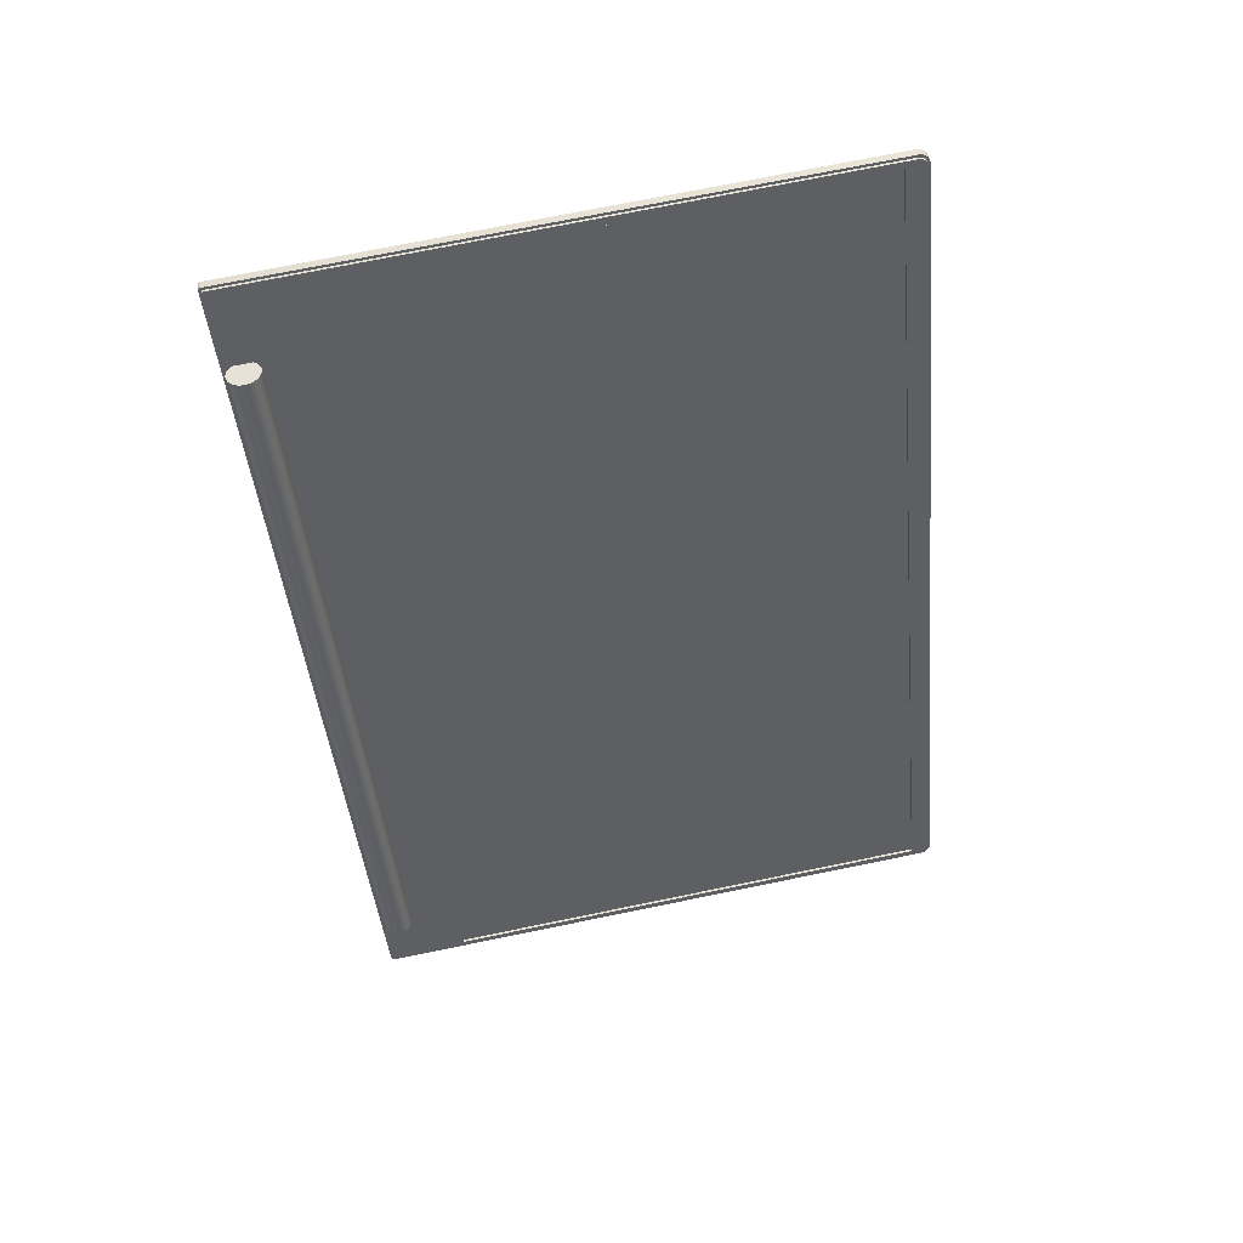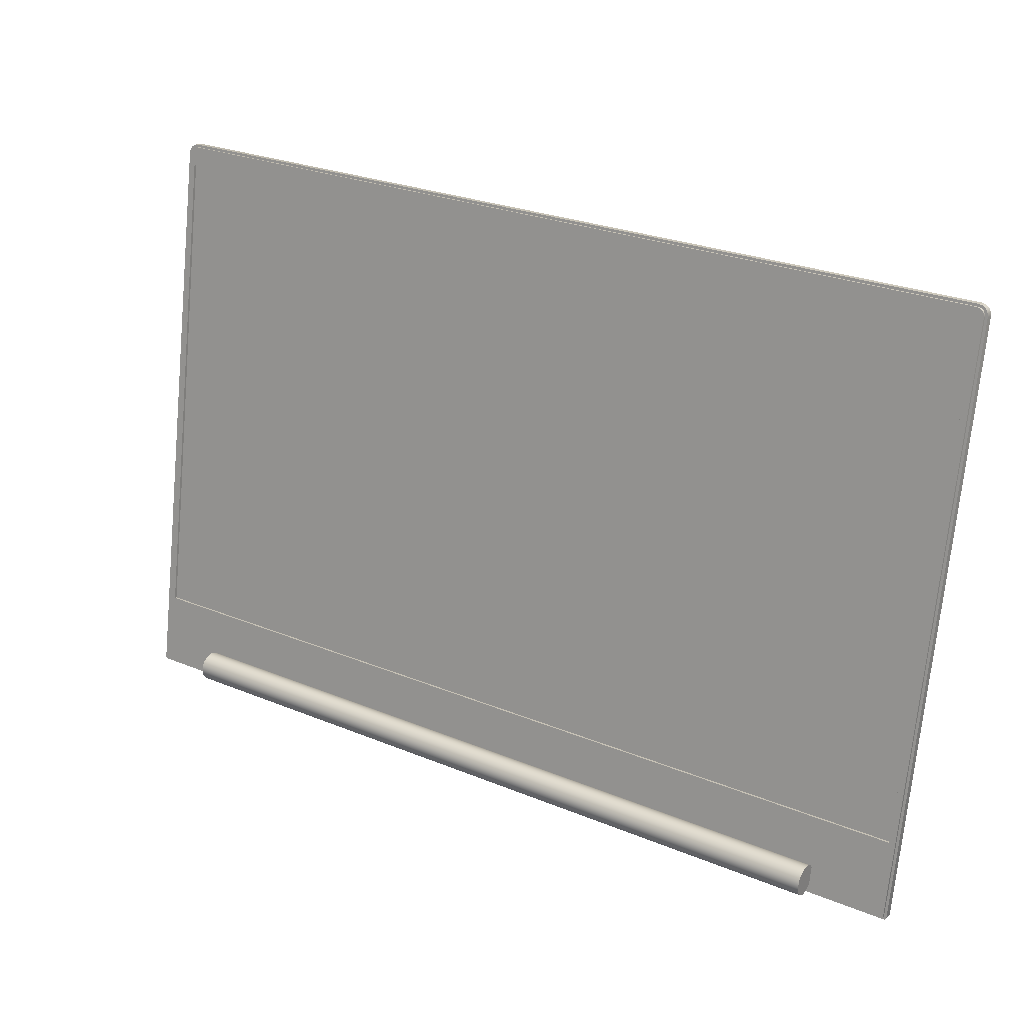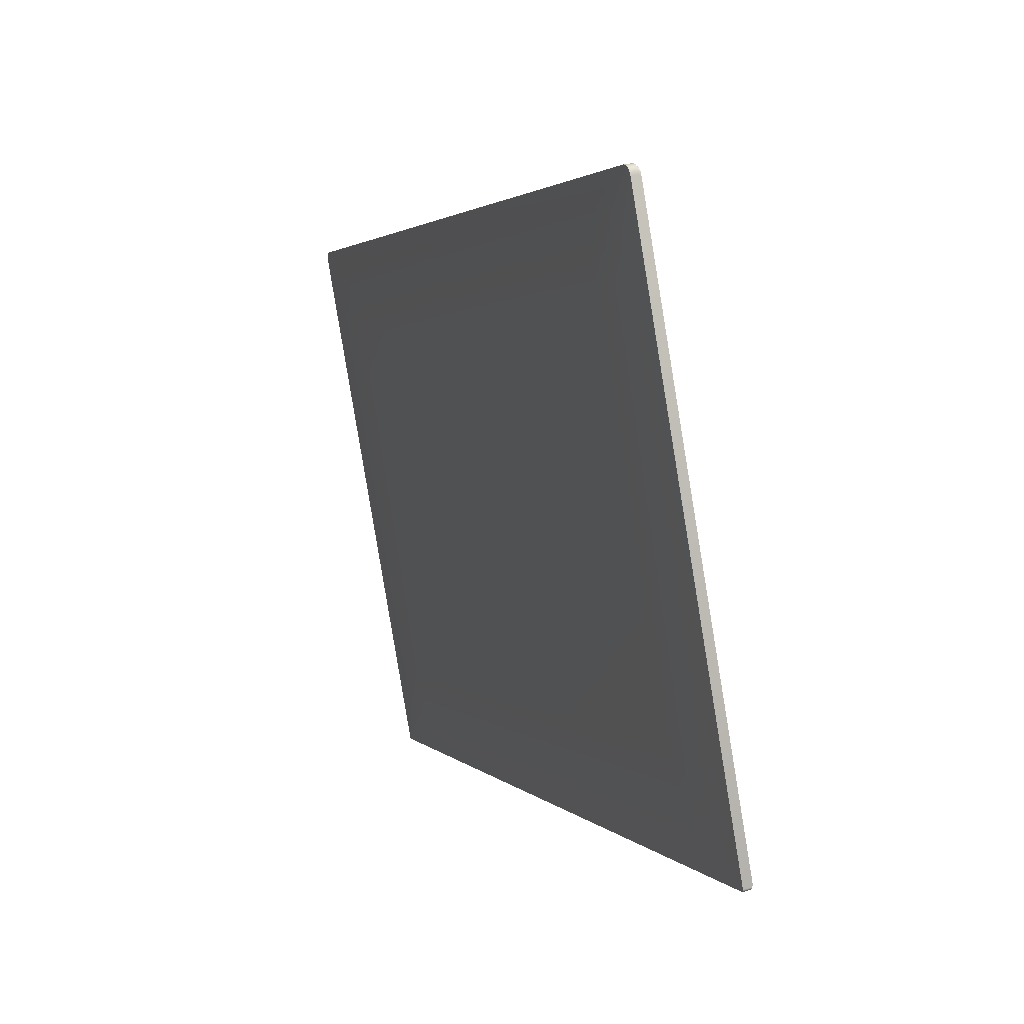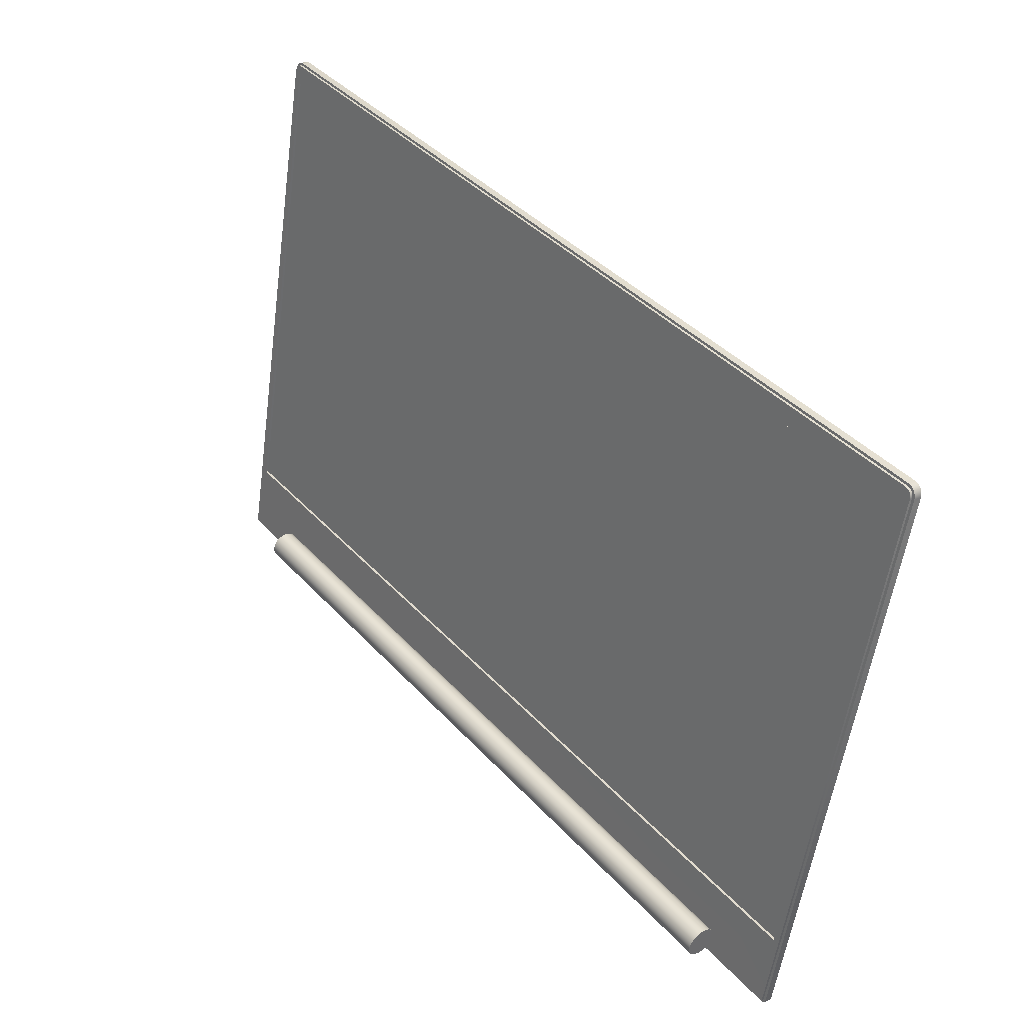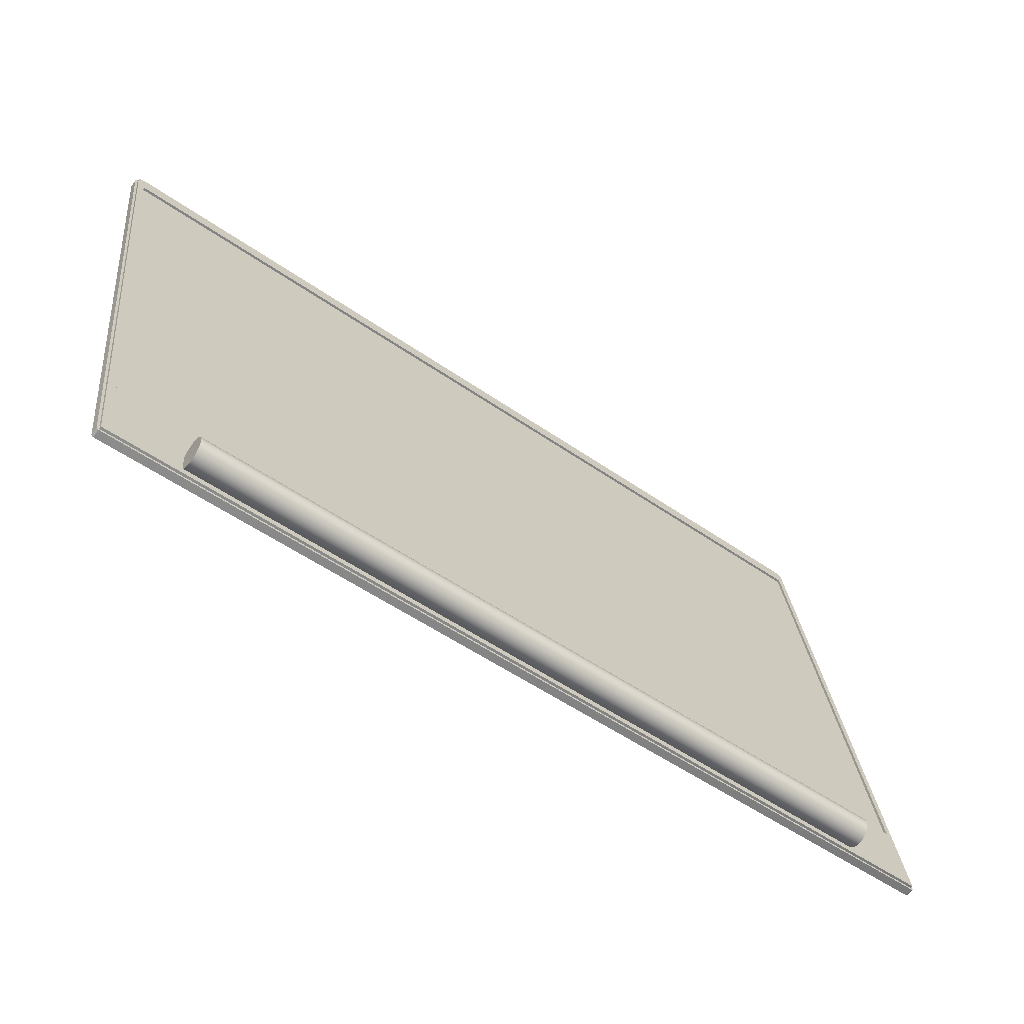
<metadata>
{"format":"obj","ext":"obj","renderer":"f3d","projection":"perspective","resolution":1024,"background":"white","views":[{"elev":-44.4,"azim":95.6,"up":"+Z"},{"elev":26.4,"azim":-147.0,"up":"+Y"},{"elev":2.3,"azim":69.7,"up":"+Y"},{"elev":40.3,"azim":-127.7,"up":"+Y"},{"elev":-53.1,"azim":143.2,"up":"+Y"}]}
</metadata>
<code>
o Plane.001
v 0.9181 0.01326 0.783
v 0.9179 0.01303 0.783
v 0.9181 0.01305 0.783
v 0.9181 0.01307 0.783
v 0.9181 0.01308 0.783
v 0.08557 0.01303 0.783
v 0.08534 0.01326 0.783
v 0.08536 0.01308 0.783
v 0.8466 0.0187 0.7802
v 0.08537 0.01307 0.783
v 0.158 0.0187 0.7802
v 0.08538 0.01305 0.783
v 0.9181 0.009481 0.7899
v 0.8466 0.01734 0.7778
v 0.9205 0.01179 0.7903
v 0.158 0.01734 0.7778
v 0.8466 0.01648 0.7751
v 0.919 0.009656 0.7899
v 0.9198 0.01016 0.79
v 0.158 0.01648 0.7751
v 0.9203 0.0109 0.7902
v 0.8466 0.01615 0.7724
v 0.083 0.01179 0.7903
v 0.158 0.01615 0.7724
v 0.8466 0.01636 0.7696
v 0.08534 0.009481 0.7899
v 0.08318 0.0109 0.7902
v 0.158 0.01636 0.7696
v 0.8466 0.0171 0.767
v 0.08369 0.01016 0.79
v 0.158 0.0171 0.767
v 0.08445 0.009656 0.7899
v 0.9109 0.5541 0.8784
v 0.8466 0.01835 0.7645
v 0.158 0.01835 0.7645
v 0.9181 0.547 0.8771
v 0.8466 0.02006 0.7623
v 0.9138 0.5536 0.8783
v 0.9161 0.5521 0.878
v 0.158 0.02006 0.7623
v 0.9176 0.5498 0.8776
v 0.8466 0.02216 0.7605
v 0.08534 0.547 0.8771
v 0.158 0.02216 0.7605
v 0.09259 0.5541 0.8784
v 0.8466 0.02457 0.7592
v 0.158 0.02457 0.7592
v 0.08592 0.5498 0.8776
v 0.08743 0.5521 0.878
v 0.8466 0.0272 0.7583
v 0.08969 0.5536 0.8783
v 0.158 0.0272 0.7583
v 0.9205 0.546 0.8845
v 0.8466 0.02994 0.758
v 0.9111 0.5552 0.8861
v 0.158 0.02994 0.758
v 0.9198 0.5495 0.8851
v 0.8466 0.0327 0.7582
v 0.9177 0.5525 0.8857
v 0.158 0.0327 0.7582
v 0.8466 0.03536 0.7589
v 0.9147 0.5545 0.886
v 0.158 0.03536 0.7589
v 0.09236 0.5552 0.8861
v 0.083 0.546 0.8845
v 0.8466 0.03783 0.7602
v 0.08878 0.5545 0.886
v 0.158 0.03783 0.7602
v 0.08574 0.5525 0.8857
v 0.8466 0.04 0.7619
v 0.08371 0.5495 0.8851
v 0.158 0.04 0.7619
v 0.8971 0.08121 0.8035
v 0.8466 0.0418 0.764
v 0.158 0.0418 0.764
v 0.8269 0.1012 0.8085
v 0.8474 0.03234 0.7949
v 0.8466 0.04316 0.7664
v 0.158 0.04316 0.7664
v 0.8748 0.08751 0.8053
v 0.8813 0.06566 0.8011
v 0.8466 0.04402 0.769
v 0.8669 0.07263 0.8028
v 0.158 0.04402 0.769
v 0.8334 0.07933 0.8044
v 0.8466 0.04435 0.7718
v 0.8491 0.09482 0.8072
v 0.158 0.04435 0.7718
v 0.8466 0.04414 0.7745
v 0.8515 0.07702 0.8039
v 0.8632 0.04777 0.798
v 0.158 0.04414 0.7745
v 0.8466 0.0434 0.7772
v 0.8409 0.05412 0.7995
v 0.856 0.0619 0.8009
v 0.158 0.0434 0.7772
v 0.8466 0.04215 0.7797
v 0.8971 0.483 0.8744
v 0.158 0.04215 0.7797
v 0.8474 0.5319 0.883
v 0.8466 0.04044 0.7818
v 0.8269 0.4625 0.8722
v 0.158 0.04044 0.7818
v 0.8813 0.4985 0.8774
v 0.8466 0.03834 0.7836
v 0.8748 0.4765 0.8739
v 0.8669 0.4913 0.8767
v 0.158 0.03834 0.7836
v 0.8409 0.5099 0.8798
v 0.8632 0.5164 0.8806
v 0.856 0.5021 0.8785
v 0.8491 0.469 0.8731
v 0.8334 0.4845 0.8759
v 0.8515 0.4868 0.8761
v 0.1561 0.5319 0.883
v 0.1064 0.483 0.8744
v 0.1766 0.4625 0.8722
v 0.1403 0.5164 0.8806
v 0.1626 0.5099 0.8798
v 0.1475 0.5021 0.8785
v 0.1287 0.4765 0.8739
v 0.1222 0.4985 0.8774
v 0.1366 0.4913 0.8767
v 0.1701 0.4845 0.8759
v 0.1544 0.469 0.8731
v 0.152 0.4868 0.8761
v 0.1064 0.08121 0.8035
v 0.156 0.03234 0.7949
v 0.1766 0.1012 0.8085
v 0.1221 0.06566 0.8011
v 0.1287 0.08751 0.8053
v 0.1366 0.07263 0.8028
v 0.1626 0.05412 0.7995
v 0.1403 0.04777 0.798
v 0.1475 0.0619 0.8009
v 0.1544 0.09482 0.8072
v 0.1701 0.07933 0.8044
v 0.152 0.07702 0.8039
v 0.919 0.009668 0.7899
v 0.9198 0.01016 0.79
v 0.9203 0.0109 0.7902
v 0.9196 0.01123 0.7902
v 0.9187 0.01038 0.7901
v 0.08319 0.0109 0.7902
v 0.0837 0.01016 0.79
v 0.08445 0.009668 0.7899
v 0.08478 0.01038 0.7901
v 0.08392 0.01123 0.7902
v 0.9198 0.5495 0.8851
v 0.9177 0.5525 0.8857
v 0.9147 0.5545 0.886
v 0.9134 0.5515 0.8856
v 0.9168 0.5482 0.885
v 0.08878 0.5545 0.886
v 0.08575 0.5525 0.8857
v 0.08373 0.5495 0.8851
v 0.08668 0.5482 0.885
v 0.0901 0.5515 0.8856
v 0.9203 0.01215 0.7828
v 0.9205 0.01303 0.783
v 0.9198 0.01141 0.7827
v 0.919 0.0109 0.7826
v 0.9181 0.01073 0.7826
v 0.083 0.01303 0.783
v 0.08318 0.01215 0.7828
v 0.08369 0.01141 0.7827
v 0.08445 0.0109 0.7826
v 0.08534 0.01073 0.7826
v 0.08371 0.5507 0.8778
v 0.083 0.5472 0.8772
v 0.08574 0.5537 0.8783
v 0.08878 0.5557 0.8787
v 0.09236 0.5564 0.8788
v 0.9205 0.5472 0.8772
v 0.9198 0.5507 0.8778
v 0.9177 0.5537 0.8783
v 0.9147 0.5557 0.8787
v 0.9111 0.5564 0.8788
v 0.9181 0.01346 0.7807
v 0.9181 0.01367 0.7807
v 0.9181 0.01347 0.7807
v 0.9181 0.01348 0.7807
v 0.9179 0.01344 0.7807
v 0.08534 0.01367 0.7807
v 0.08538 0.01346 0.7807
v 0.08537 0.01347 0.7807
v 0.08536 0.01348 0.7807
v 0.08557 0.01344 0.7807
v 0.08592 0.5502 0.8753
v 0.08534 0.5474 0.8748
v 0.08743 0.5525 0.8757
v 0.08969 0.554 0.876
v 0.09259 0.5545 0.8761
v 0.9181 0.5474 0.8748
v 0.9176 0.5502 0.8753
v 0.9161 0.5525 0.8757
v 0.9138 0.554 0.876
v 0.9109 0.5545 0.8761
v 0.9118 0.5368 0.8729
v 0.9102 0.08262 0.7929
v 0.09146 0.5376 0.8731
v 0.09099 0.08412 0.7931
v 0.9118 0.5364 0.8753
v 0.9102 0.08222 0.7952
v 0.09146 0.5372 0.8754
v 0.09099 0.08371 0.7954
v 0.3577 0.03643 0.7847
v 0.1625 0.02012 0.7818
v 0.8466 0.03643 0.7847
v 0.8466 0.02012 0.7818
v 0.158 0.03643 0.7847
v 0.158 0.02012 0.7818
f 163 26 168
f 128 13 77
f 127 65 23
f 174 15 160
f 18 139 13
f 173 55 178
f 55 115 100
f 117 76 102
f 19 139 18
f 19 141 140
f 21 15 141
f 27 144 23
f 30 144 27
f 30 146 145
f 26 146 32
f 53 57 149
f 160 21 159
f 159 19 161
f 161 18 162
f 162 13 163
f 164 27 23
f 165 30 27
f 166 32 30
f 167 26 32
f 170 23 65
f 59 149 57
f 59 151 150
f 151 62 55
f 154 64 67
f 69 154 67
f 69 156 155
f 156 71 65
f 65 169 170
f 71 171 169
f 69 172 171
f 67 173 172
f 53 175 57
f 57 176 59
f 59 177 62
f 62 178 55
f 6 183 2
f 80 81 73
f 80 90 83
f 85 87 76
f 94 90 85
f 91 94 77
f 81 95 91
f 83 90 95
f 104 106 98
f 110 107 104
f 109 110 100
f 109 114 111
f 112 113 102
f 106 114 112
f 107 111 114
f 118 119 115
f 118 123 120
f 121 122 116
f 121 126 123
f 124 125 117
f 119 126 124
f 120 123 126
f 130 131 127
f 130 135 132
f 133 134 128
f 133 138 135
f 136 137 129
f 131 138 136
f 132 135 138
f 139 140 143
f 144 145 148
f 149 150 153
f 154 155 158
f 73 106 80
f 80 112 87
f 87 102 76
f 115 109 100
f 119 113 109
f 124 102 113
f 127 121 116
f 131 125 121
f 136 117 125
f 77 133 128
f 94 137 133
f 85 129 137
f 13 91 77
f 143 81 91
f 81 15 73
f 23 130 127
f 130 147 134
f 134 26 128
f 65 122 157
f 157 118 158
f 118 64 158
f 53 104 98
f 153 110 104
f 110 55 100
f 53 73 15
f 3 160 159
f 4 3 161
f 3 159 161
f 5 4 162
f 4 161 162
f 5 163 2
f 12 164 7
f 12 10 165
f 10 166 165
f 10 8 166
f 8 167 166
f 8 168 167
f 2 168 6
f 48 170 169
f 48 171 49
f 51 171 172
f 51 173 45
f 41 174 36
f 41 176 175
f 38 176 39
f 38 178 177
f 45 178 33
f 36 160 1
f 7 170 43
f 192 193 189
f 4 179 3
f 38 198 33
f 48 190 43
f 5 181 4
f 33 193 45
f 49 189 48
f 2 182 5
f 1 194 36
f 51 191 49
f 7 185 12
f 43 184 7
f 45 192 51
f 12 186 10
f 36 195 41
f 10 187 8
f 41 196 39
f 8 188 6
f 3 180 1
f 39 197 38
f 210 209 180
f 179 181 182
f 187 186 185
f 183 187 182
f 182 185 179
f 199 204 203
f 190 202 184
f 184 202 211
f 205 204 206
f 201 206 202
f 202 204 200
f 199 205 201
f 9 210 208
f 11 14 9
f 16 17 14
f 20 22 17
f 24 25 22
f 28 29 25
f 31 34 29
f 35 37 34
f 40 42 37
f 44 46 42
f 47 50 46
f 52 54 50
f 56 58 54
f 60 61 58
f 63 66 61
f 68 70 66
f 72 74 70
f 75 78 74
f 79 82 78
f 84 86 82
f 88 89 86
f 92 93 89
f 96 97 93
f 99 101 97
f 103 105 101
f 108 211 207
f 60 211 68
f 54 61 210
f 163 13 26
f 128 26 13
f 127 116 65
f 174 53 15
f 173 64 55
f 55 64 115
f 117 129 76
f 19 140 139
f 19 21 141
f 30 145 144
f 30 32 146
f 160 15 21
f 159 21 19
f 161 19 18
f 162 18 13
f 164 165 27
f 165 166 30
f 166 167 32
f 167 168 26
f 170 164 23
f 59 150 149
f 59 62 151
f 69 155 154
f 69 71 156
f 65 71 169
f 71 69 171
f 69 67 172
f 67 64 173
f 53 174 175
f 57 175 176
f 59 176 177
f 62 177 178
f 6 188 183
f 80 83 81
f 80 87 90
f 85 90 87
f 94 95 90
f 91 95 94
f 81 83 95
f 104 107 106
f 110 111 107
f 109 111 110
f 109 113 114
f 112 114 113
f 106 107 114
f 118 120 119
f 118 122 123
f 121 123 122
f 121 125 126
f 124 126 125
f 119 120 126
f 130 132 131
f 130 134 135
f 133 135 134
f 133 137 138
f 136 138 137
f 131 132 138
f 15 142 141
f 142 143 140
f 141 142 140
f 143 13 139
f 26 147 146
f 147 148 145
f 146 147 145
f 148 23 144
f 55 152 151
f 152 153 150
f 151 152 150
f 153 53 149
f 65 157 156
f 157 158 155
f 156 157 155
f 158 64 154
f 73 98 106
f 80 106 112
f 87 112 102
f 115 119 109
f 119 124 113
f 124 117 102
f 127 131 121
f 131 136 125
f 136 129 117
f 77 94 133
f 94 85 137
f 85 76 129
f 13 143 91
f 143 142 81
f 81 142 15
f 23 148 130
f 130 148 147
f 134 147 26
f 65 116 122
f 157 122 118
f 118 115 64
f 53 153 104
f 153 152 110
f 110 152 55
f 53 98 73
f 3 1 160
f 5 162 163
f 12 165 164
f 8 6 168
f 2 163 168
f 48 43 170
f 48 169 171
f 51 49 171
f 51 172 173
f 41 175 174
f 41 39 176
f 38 177 176
f 38 33 178
f 45 173 178
f 36 174 160
f 7 164 170
f 198 197 195
f 197 196 195
f 195 194 198
f 194 199 198
f 199 201 193
f 198 199 193
f 201 190 193
f 190 189 193
f 189 191 192
f 4 181 179
f 38 197 198
f 48 189 190
f 5 182 181
f 33 198 193
f 49 191 189
f 2 183 182
f 1 180 194
f 51 192 191
f 7 184 185
f 43 190 184
f 45 193 192
f 12 185 186
f 36 194 195
f 10 186 187
f 41 195 196
f 8 187 188
f 3 179 180
f 39 196 197
f 200 199 194
f 194 180 200
f 180 179 210
f 200 180 209
f 179 185 208
f 185 184 208
f 208 210 179
f 209 207 200
f 183 188 187
f 182 187 185
f 199 200 204
f 190 201 202
f 212 208 184
f 202 200 207
f 211 212 184
f 202 207 211
f 205 203 204
f 201 205 206
f 202 206 204
f 199 203 205
f 208 212 11
f 11 9 208
f 11 16 14
f 16 20 17
f 20 24 22
f 24 28 25
f 28 31 29
f 31 35 34
f 35 40 37
f 40 44 42
f 44 47 46
f 47 52 50
f 52 56 54
f 56 60 58
f 60 63 61
f 63 68 66
f 68 72 70
f 72 75 74
f 75 79 78
f 79 84 82
f 84 88 86
f 88 92 89
f 92 96 93
f 96 99 97
f 99 103 101
f 103 108 105
f 207 209 105
f 105 108 207
f 212 211 60
f 211 108 103
f 92 211 96
f 103 99 211
f 99 96 211
f 92 88 211
f 88 84 211
f 84 79 211
f 79 75 211
f 75 72 211
f 72 68 211
f 68 63 60
f 60 56 212
f 56 52 212
f 52 47 212
f 47 44 212
f 44 40 212
f 40 35 212
f 35 31 212
f 31 28 212
f 28 24 212
f 24 20 212
f 20 16 212
f 16 11 212
f 210 9 14
f 14 17 210
f 17 22 210
f 22 25 210
f 25 29 210
f 29 34 210
f 34 37 210
f 37 42 210
f 42 46 210
f 46 50 210
f 50 54 210
f 54 58 61
f 61 66 209
f 66 70 209
f 70 74 209
f 74 78 209
f 78 82 209
f 82 86 209
f 86 89 209
f 89 93 209
f 93 97 209
f 97 101 209
f 101 105 209
f 209 210 61

</code>
